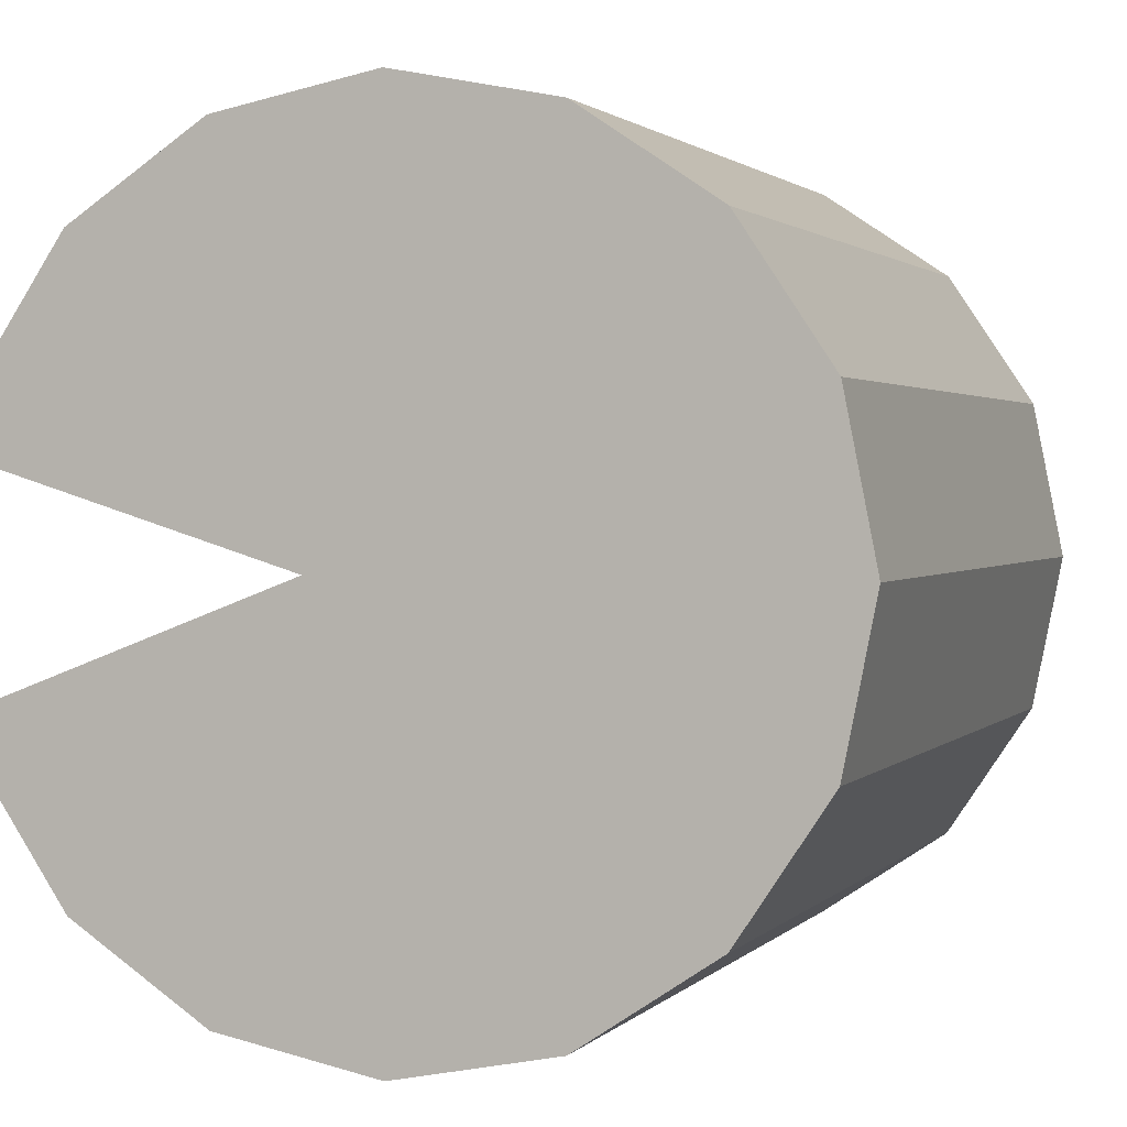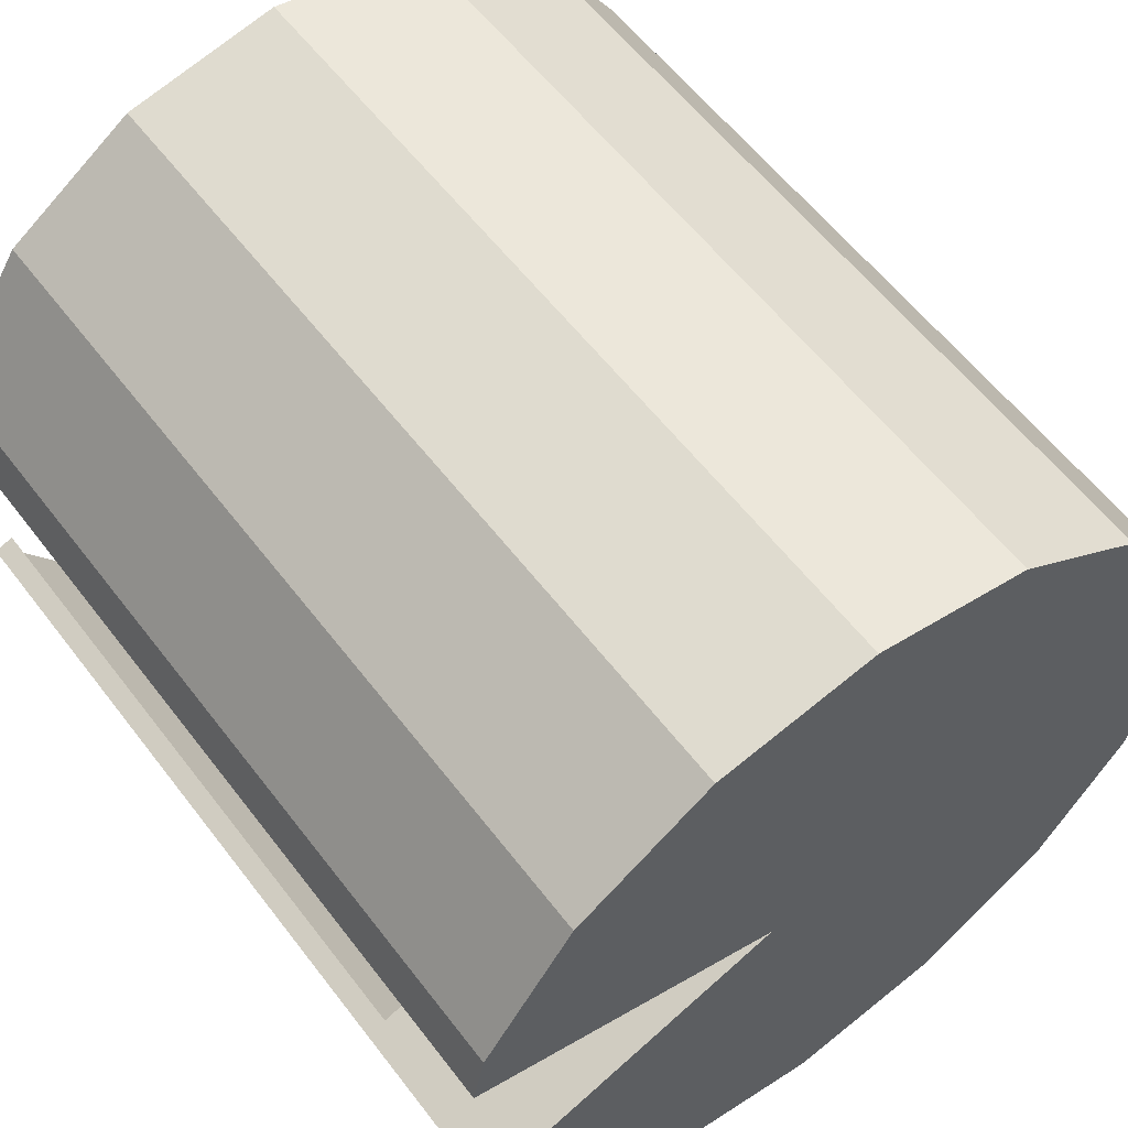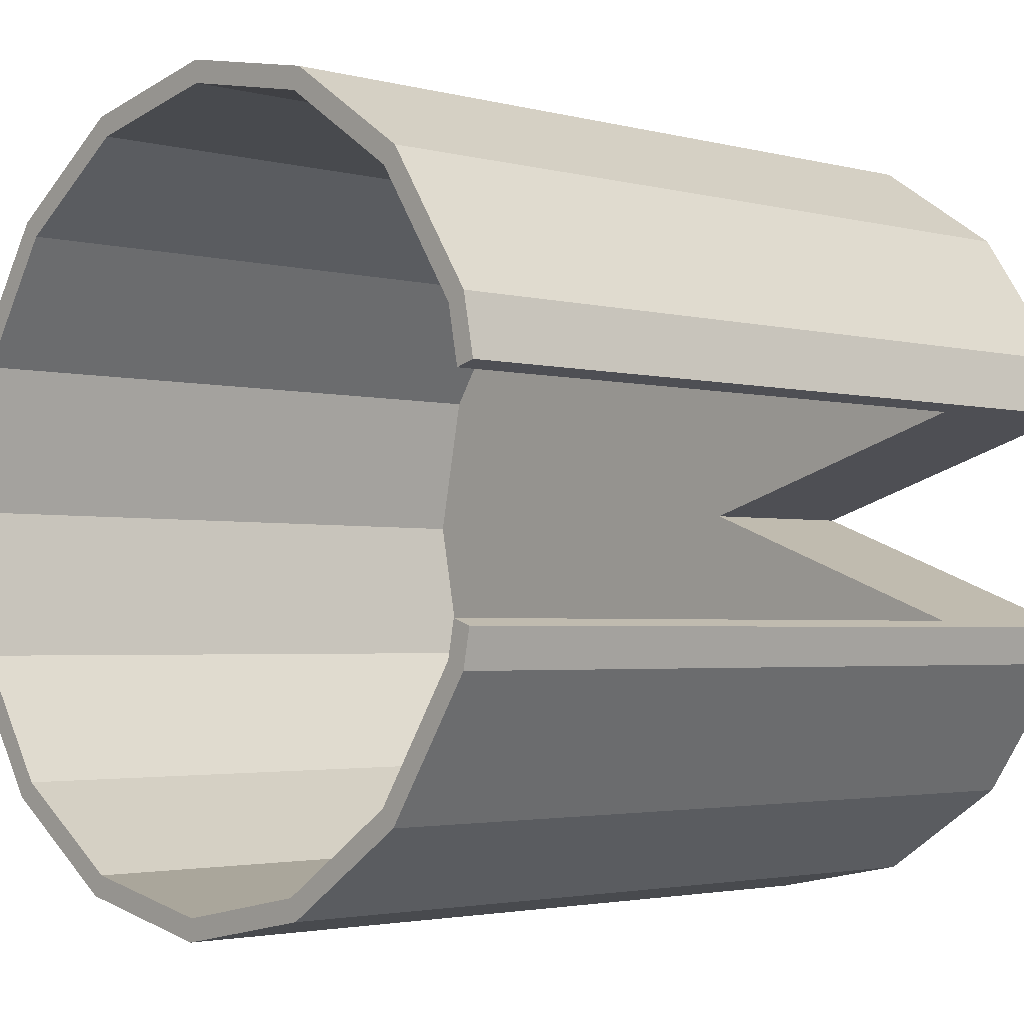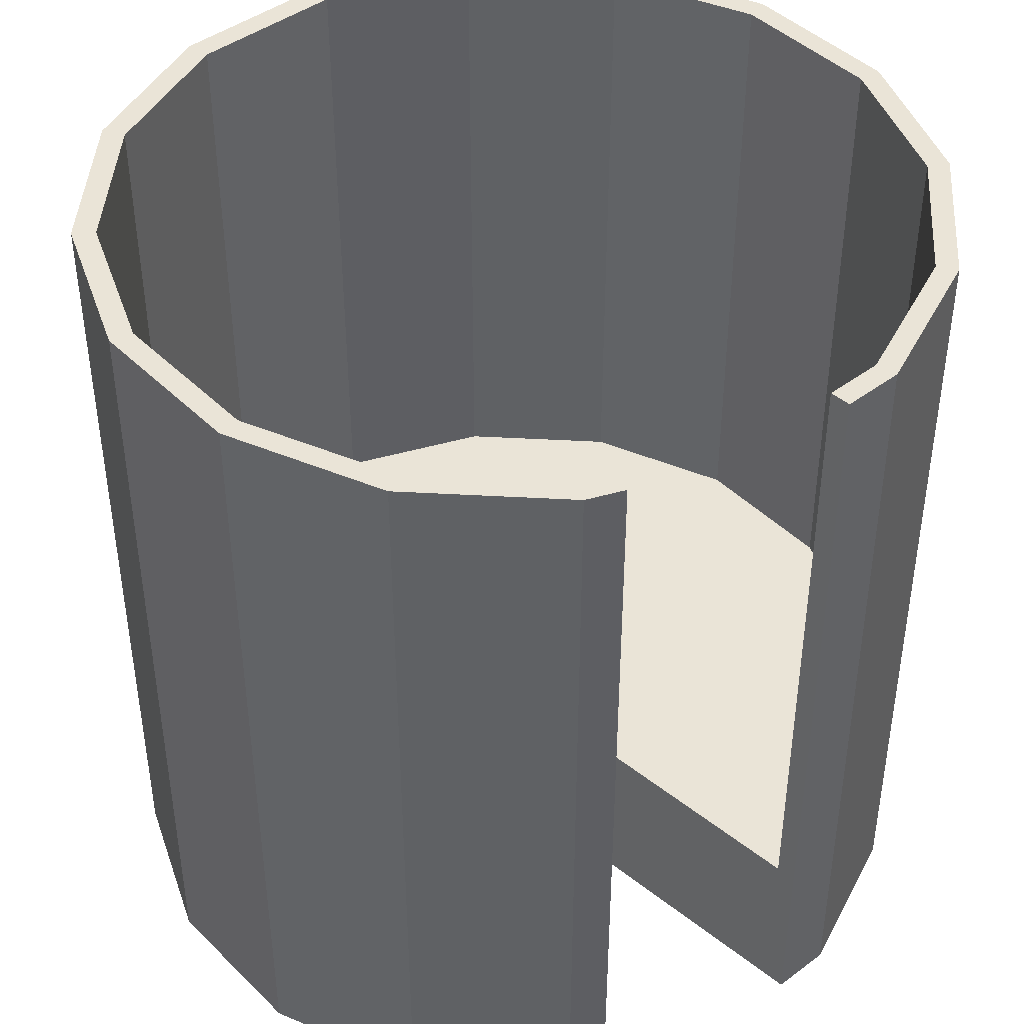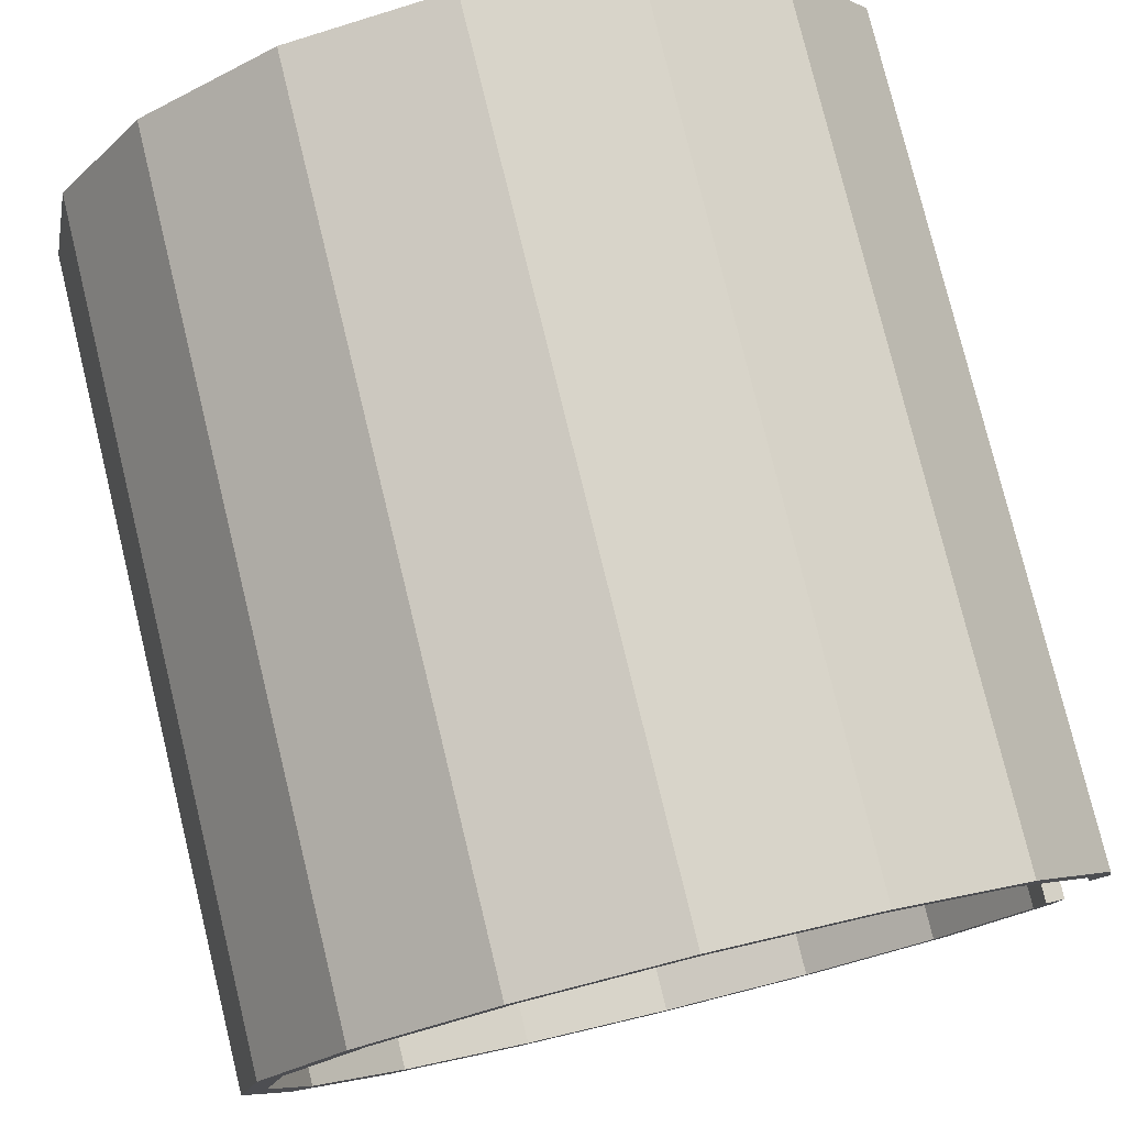
<metadata>
{"format":"obj","ext":"obj","renderer":"f3d","projection":"perspective","resolution":1024,"background":"white","views":[{"elev":1.6,"azim":-160.6,"up":"+Y"},{"elev":58.3,"azim":143.0,"up":"+Y"},{"elev":-2.7,"azim":47.5,"up":"+Y"},{"elev":43.7,"azim":60.0,"up":"+Z"},{"elev":78.1,"azim":-13.7,"up":"+Y"}]}
</metadata>
<code>
g lily pad
v 0.001612 4.602e-06 -0.005666
v 0.001764 1.327e-05 -0.01
v 0.00942 -0.002915 -0.01
v 0.009419 -0.00292 0.01
v 0.008944 -0.002763 -0.005666
v 0.008944 -0.002763 0.01
v 0.00942 -0.002915 -0.01
v 0.008944 -0.002763 -0.005666
v 0.001612 4.602e-06 -0.005666
v 0 0.01 -0.01
v 0.003827 0.009239 -0.01
v 0.003827 0.009239 0.01
v 0 0.01 0.01
v 0.003827 0.009239 -0.01
v 0.007071 0.007071 -0.01
v 0.007071 0.007071 0.01
v 0.003827 0.009239 0.01
v 0.007071 0.007071 -0.01
v 0.009239 0.003827 -0.01
v 0.009239 0.003827 0.01
v 0.007071 0.007071 0.01
v 0.009239 0.003827 -0.01
v 0.00952 0.002411 -0.01
v 0.009521 0.002408 0.01
v 0.009239 0.003827 0.01
v 0.009239 -0.003827 -0.01
v 0.007071 -0.007071 -0.01
v 0.007071 -0.007071 0.01
v 0.009239 -0.003827 0.01
v 0.007071 -0.007071 -0.01
v 0.003827 -0.009239 -0.01
v 0.003827 -0.009239 0.01
v 0.007071 -0.007071 0.01
v 0.003827 -0.009239 -0.01
v 1.51e-09 -0.01 -0.01
v 1.51e-09 -0.01 0.01
v 0.003827 -0.009239 0.01
v 1.51e-09 -0.01 -0.01
v -0.003827 -0.009239 -0.01
v -0.003827 -0.009239 0.01
v 1.51e-09 -0.01 0.01
v -0.003827 -0.009239 -0.01
v -0.007071 -0.007071 -0.01
v -0.007071 -0.007071 0.01
v -0.003827 -0.009239 0.01
v -0.007071 -0.007071 -0.01
v -0.009239 -0.003827 -0.01
v -0.009239 -0.003827 0.01
v -0.007071 -0.007071 0.01
v -0.009239 -0.003827 -0.01
v -0.01 1.192e-10 -0.01
v -0.01 1.192e-10 0.01
v -0.009239 -0.003827 0.01
v -0.01 1.192e-10 -0.01
v -0.009239 0.003827 -0.01
v -0.009239 0.003827 0.01
v -0.01 1.192e-10 0.01
v -0.009239 0.003827 -0.01
v -0.007071 0.007071 -0.01
v -0.007071 0.007071 0.01
v -0.009239 0.003827 0.01
v -0.007071 0.007071 -0.01
v -0.003827 0.009239 -0.01
v -0.003827 0.009239 0.01
v -0.007071 0.007071 0.01
v -0.003827 0.009239 -0.01
v 0 0.01 -0.01
v 0 0.01 0.01
v -0.003827 0.009239 0.01
v 0.009239 -0.003827 -0.01
v 0.00942 -0.002915 -0.01
v 0.001764 1.327e-05 -0.01
v 0.007071 -0.007071 -0.01
v 0.003827 -0.009239 -0.01
v 1.51e-09 -0.01 -0.01
v 0 0.01 -0.01
v -0.003827 -0.009239 -0.01
v -0.003827 0.009239 -0.01
v -0.007071 0.007071 -0.01
v -0.007071 -0.007071 -0.01
v -0.009239 0.003827 -0.01
v -0.009239 -0.003827 -0.01
v -0.01 1.192e-10 -0.01
v 0.003827 0.009239 -0.01
v 0.007071 0.007071 -0.01
v 0.009239 0.003827 -0.01
v 0.00952 0.002411 -0.01
v 0.00942 -0.002915 -0.01
v 0.009239 -0.003827 -0.01
v 0.009239 -0.003827 0.01
v 0.009419 -0.00292 0.01
v 0.006724 -0.006688 0.01
v 0.006724 -0.006688 -0.005666
v 0.008774 -0.00362 -0.005666
v 0.008774 -0.00362 0.01
v 0 0.01 0.01
v 3.717e-05 0.009455 0.01
v -0.003582 0.008735 0.01
v -0.003827 0.009239 0.01
v -0.00665 0.006685 0.01
v -0.007071 0.007071 0.01
v -0.008699 0.003617 0.01
v -0.009239 0.003827 0.01
v -0.009419 -1.624e-06 0.01
v -0.01 1.192e-10 0.01
v -0.008699 -0.00362 0.01
v -0.009239 -0.003827 0.01
v -0.00665 -0.006688 0.01
v -0.007071 -0.007071 0.01
v -0.003582 -0.008738 0.01
v -0.003827 -0.009239 0.01
v 3.717e-05 -0.009458 0.01
v 1.51e-09 -0.01 0.01
v 0.003656 -0.008738 0.01
v 0.003827 -0.009239 0.01
v 0.006724 -0.006688 0.01
v 0.007071 -0.007071 0.01
v 0.008774 -0.00362 0.01
v 0.009239 -0.003827 0.01
v 0.008944 -0.002763 0.01
v 0.009419 -0.00292 0.01
v 0.003827 0.009239 0.01
v 3.717e-05 0.009455 0.01
v 0 0.01 0.01
v 0.003656 0.008735 0.01
v 0.007071 0.007071 0.01
v 0.006724 0.006685 0.01
v 0.009239 0.003827 0.01
v 0.008774 0.003617 0.01
v 0.009521 0.002408 0.01
v 0.009041 0.002275 0.01
v 0.008774 0.003617 -0.005666
v 0.009041 0.002275 -0.005666
v 0.001612 4.602e-06 -0.005666
v 0.006724 0.006685 -0.005666
v 0.003656 0.008735 -0.005666
v 3.717e-05 0.009455 -0.005666
v 3.717e-05 -0.009458 -0.005666
v 0.003656 -0.008738 -0.005666
v 0.006724 -0.006688 -0.005666
v 0.008774 -0.00362 -0.005666
v 0.008944 -0.002763 -0.005666
v -0.003582 -0.008738 -0.005666
v -0.003582 0.008735 -0.005666
v -0.00665 0.006685 -0.005666
v -0.00665 -0.006688 -0.005666
v -0.008699 0.003617 -0.005666
v -0.008699 -0.00362 -0.005666
v -0.009419 -1.624e-06 -0.005666
v -0.00665 0.006685 0.01
v -0.00665 0.006685 -0.005666
v -0.008699 0.003617 -0.005666
v -0.008699 0.003617 0.01
v 0.003656 -0.008738 0.01
v 0.003656 -0.008738 -0.005666
v 0.006724 -0.006688 -0.005666
v 0.006724 -0.006688 0.01
v -0.003582 0.008735 0.01
v -0.003582 0.008735 -0.005666
v -0.00665 0.006685 -0.005666
v -0.00665 0.006685 0.01
v 3.717e-05 -0.009458 0.01
v 3.717e-05 -0.009458 -0.005666
v 0.003656 -0.008738 -0.005666
v 0.003656 -0.008738 0.01
v 3.717e-05 0.009455 0.01
v 3.717e-05 0.009455 -0.005666
v -0.003582 0.008735 -0.005666
v -0.003582 0.008735 0.01
v -0.003582 -0.008738 0.01
v -0.003582 -0.008738 -0.005666
v 3.717e-05 -0.009458 -0.005666
v 3.717e-05 -0.009458 0.01
v 0.003656 0.008735 0.01
v 0.003656 0.008735 -0.005666
v 3.717e-05 0.009455 -0.005666
v 3.717e-05 0.009455 0.01
v 0.008774 -0.00362 0.01
v 0.008774 -0.00362 -0.005666
v 0.008944 -0.002763 -0.005666
v 0.008944 -0.002763 0.01
v -0.00665 -0.006688 0.01
v -0.00665 -0.006688 -0.005666
v -0.003582 -0.008738 -0.005666
v -0.003582 -0.008738 0.01
v 0.006724 0.006685 0.01
v 0.006724 0.006685 -0.005666
v 0.003656 0.008735 -0.005666
v 0.003656 0.008735 0.01
v -0.008699 -0.00362 0.01
v -0.008699 -0.00362 -0.005666
v -0.00665 -0.006688 -0.005666
v -0.00665 -0.006688 0.01
v 0.008774 0.003617 0.01
v 0.008774 0.003617 -0.005666
v 0.006724 0.006685 -0.005666
v 0.006724 0.006685 0.01
v -0.009419 -1.624e-06 0.01
v -0.009419 -1.624e-06 -0.005666
v -0.008699 -0.00362 -0.005666
v -0.008699 -0.00362 0.01
v 0.009041 0.002275 0.01
v 0.009041 0.002275 -0.005666
v 0.008774 0.003617 -0.005666
v 0.008774 0.003617 0.01
v -0.008699 0.003617 0.01
v -0.008699 0.003617 -0.005666
v -0.009419 -1.624e-06 -0.005666
v -0.009419 -1.624e-06 0.01
v 0.009041 0.002275 -0.005666
v 0.009041 0.002275 0.01
v 0.009521 0.002408 0.01
v 0.00952 0.002411 -0.01
v 0.001764 1.327e-05 -0.01
v 0.001612 4.602e-06 -0.005666
g lily pad_0
f 3 2 1
f 5 4 3
f 5 6 4
f 9 8 7
f 12 11 10
f 13 12 10
f 16 15 14
f 17 16 14
f 20 19 18
f 21 20 18
f 24 23 22
f 25 24 22
f 28 27 26
f 29 28 26
f 32 31 30
f 33 32 30
f 36 35 34
f 37 36 34
f 40 39 38
f 41 40 38
f 44 43 42
f 45 44 42
f 48 47 46
f 49 48 46
f 52 51 50
f 53 52 50
f 56 55 54
f 57 56 54
f 60 59 58
f 61 60 58
f 64 63 62
f 65 64 62
f 68 67 66
f 69 68 66
f 72 71 70
f 70 73 72
f 73 74 72
f 74 75 72
f 72 75 76
f 75 77 76
f 77 78 76
f 77 79 78
f 77 80 79
f 80 81 79
f 80 82 81
f 82 83 81
f 72 76 84
f 72 84 85
f 72 85 86
f 86 87 72
f 90 89 88
f 91 90 88
f 94 93 92
f 95 94 92
f 98 97 96
f 99 98 96
f 100 98 99
f 101 100 99
f 102 100 101
f 103 102 101
f 104 102 103
f 105 104 103
f 106 104 105
f 107 106 105
f 108 106 107
f 109 108 107
f 110 108 109
f 111 110 109
f 112 110 111
f 113 112 111
f 114 112 113
f 115 114 113
f 116 114 115
f 117 116 115
f 118 116 117
f 119 118 117
f 120 118 119
f 121 120 119
f 124 123 122
f 123 125 122
f 122 125 126
f 125 127 126
f 126 127 128
f 127 129 128
f 128 129 130
f 129 131 130
f 134 133 132
f 132 135 134
f 135 136 134
f 136 137 134
f 137 138 134
f 134 138 139
f 134 139 140
f 134 140 141
f 141 142 134
f 137 143 138
f 137 144 143
f 144 145 143
f 145 146 143
f 145 147 146
f 147 148 146
f 147 149 148
f 152 151 150
f 153 152 150
f 156 155 154
f 157 156 154
f 160 159 158
f 161 160 158
f 164 163 162
f 165 164 162
f 168 167 166
f 169 168 166
f 172 171 170
f 173 172 170
f 176 175 174
f 177 176 174
f 180 179 178
f 181 180 178
f 184 183 182
f 185 184 182
f 188 187 186
f 189 188 186
f 192 191 190
f 193 192 190
f 196 195 194
f 197 196 194
f 200 199 198
f 201 200 198
f 204 203 202
f 205 204 202
f 208 207 206
f 209 208 206
f 212 211 210
f 213 212 210
f 210 214 213
f 214 210 215

</code>
